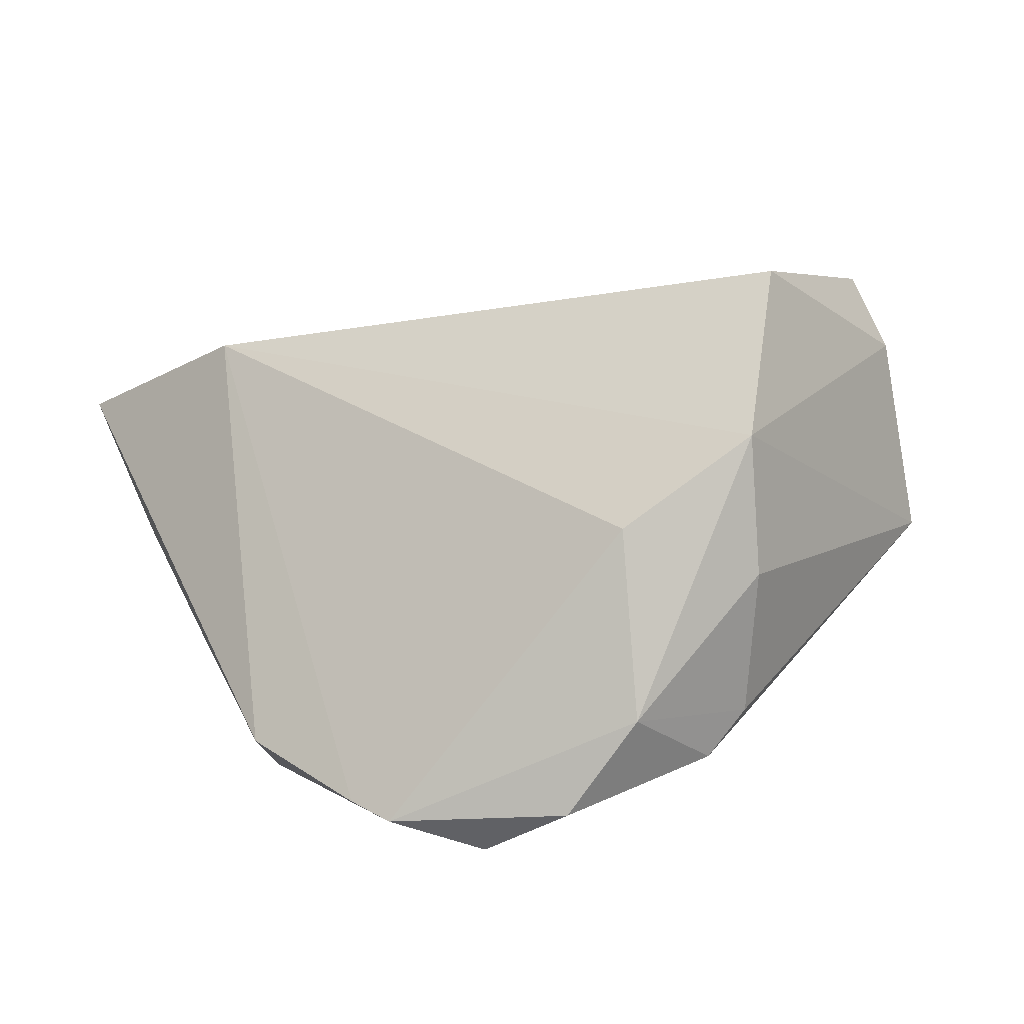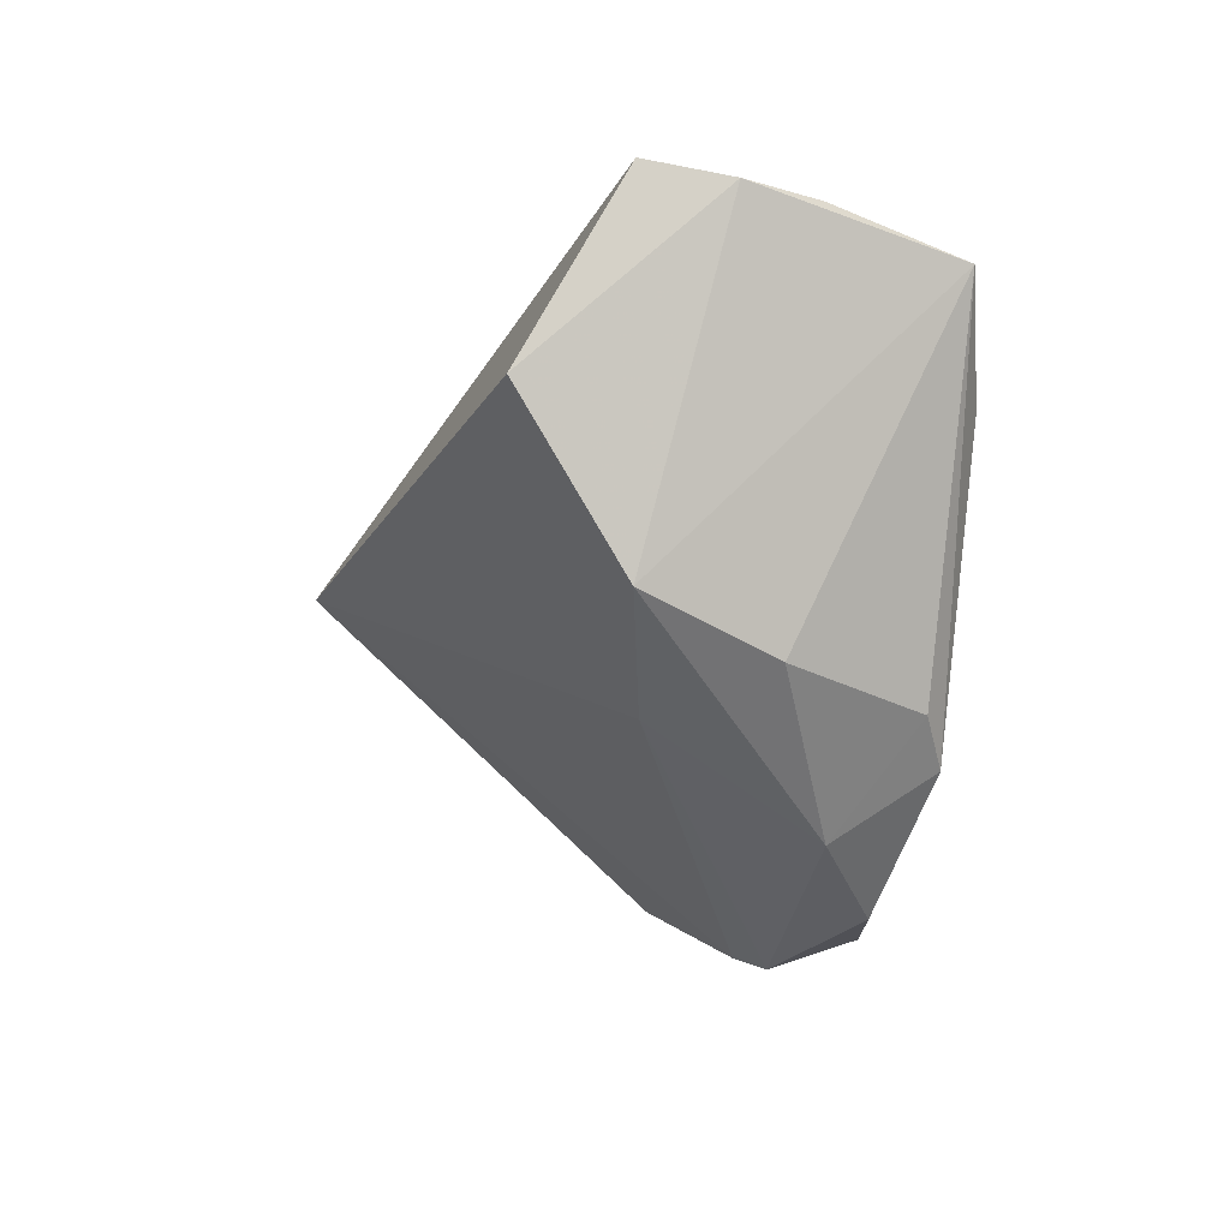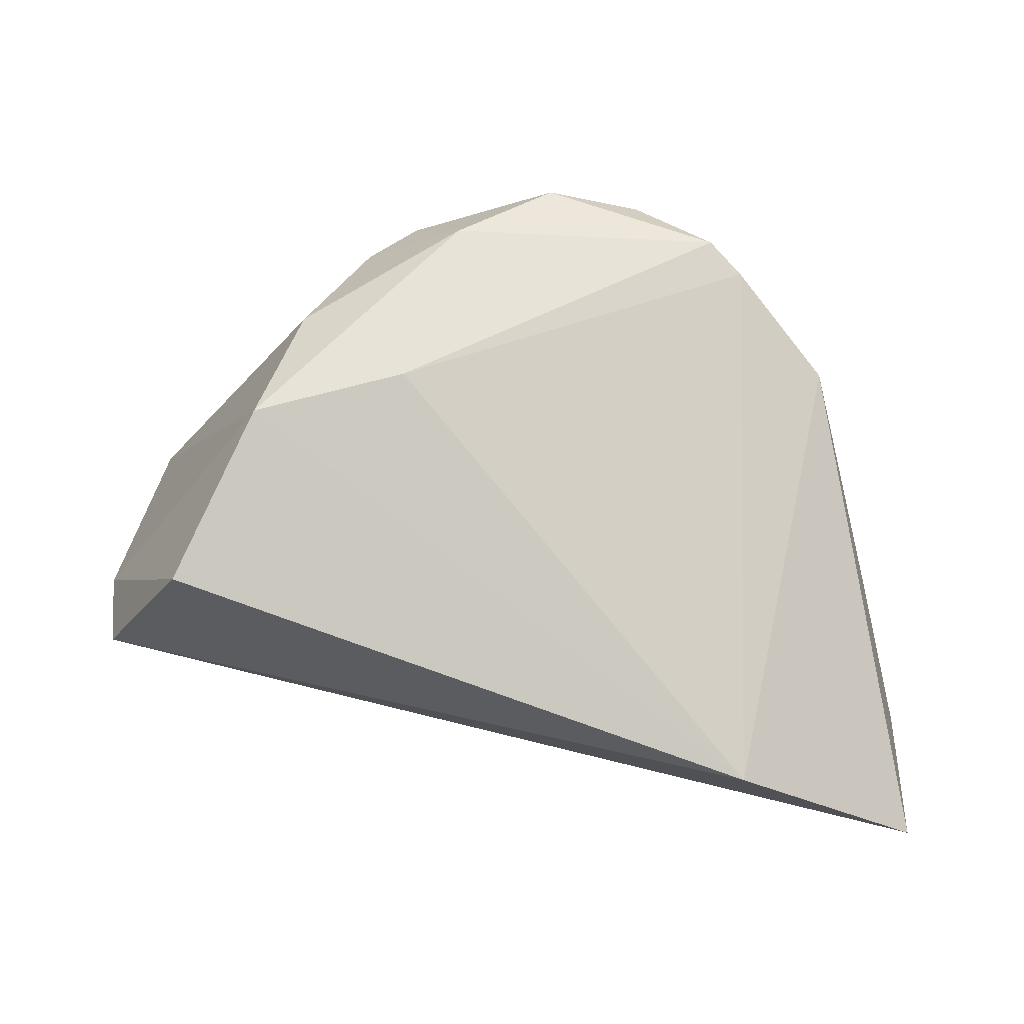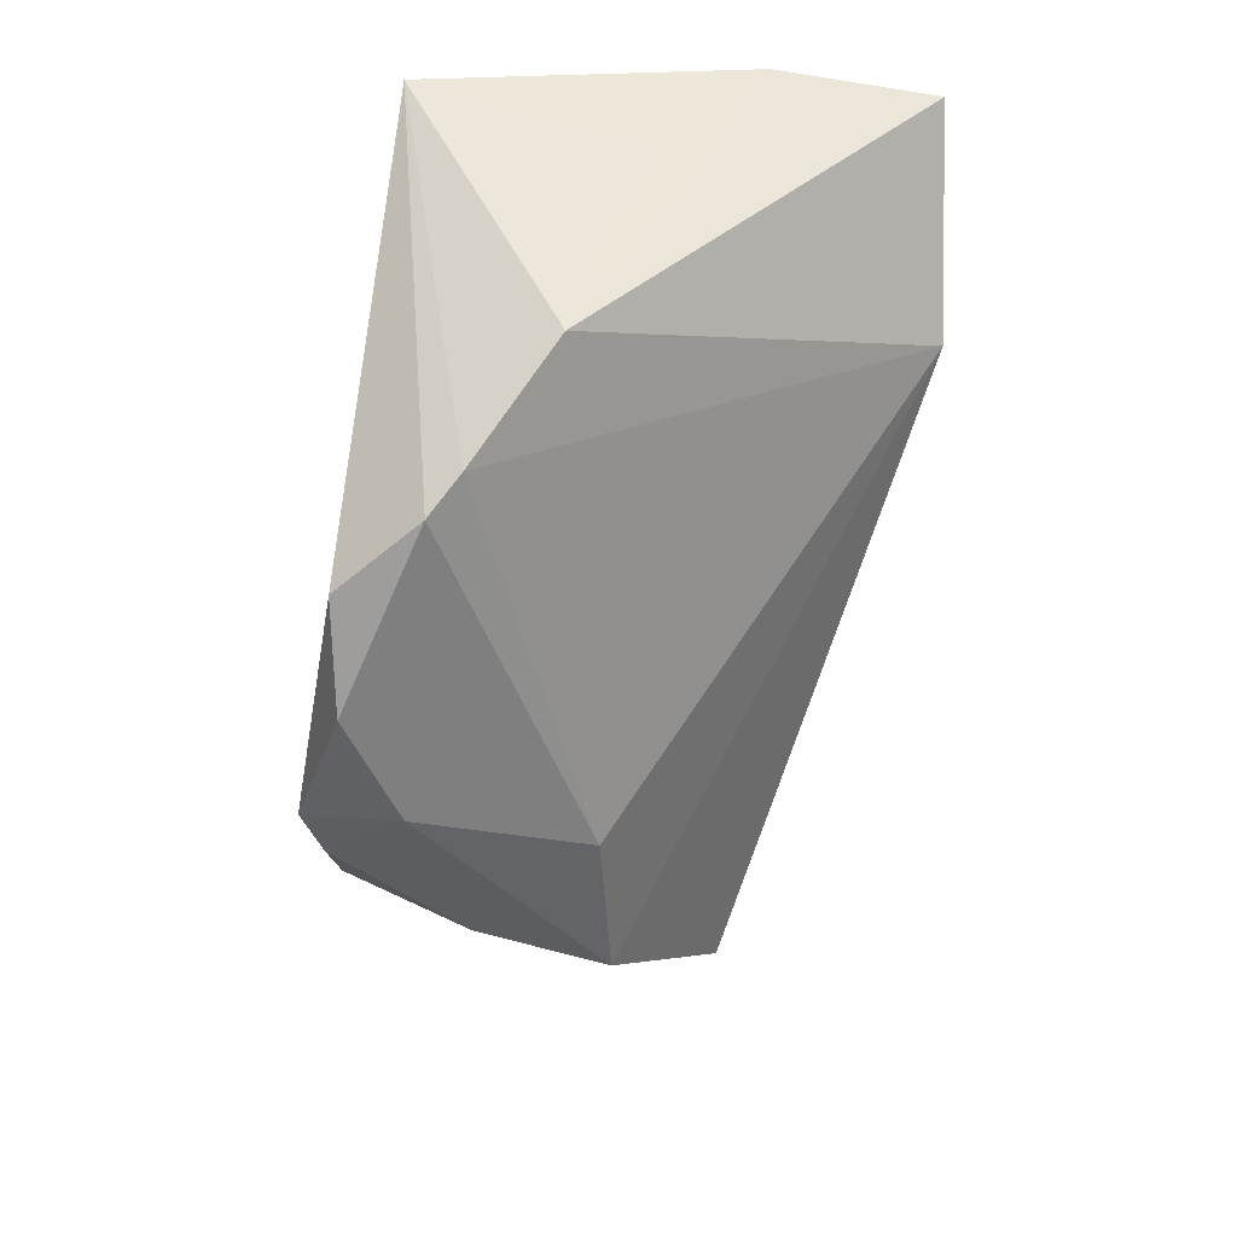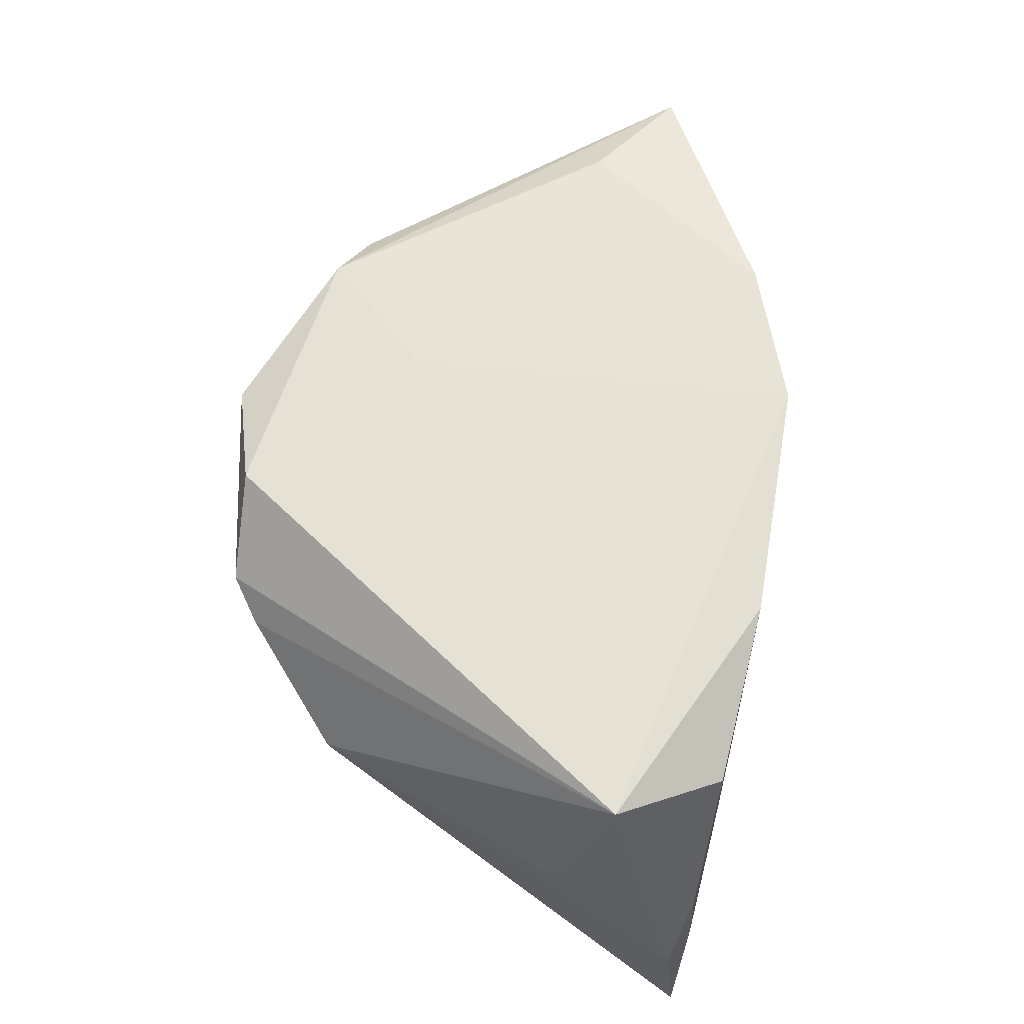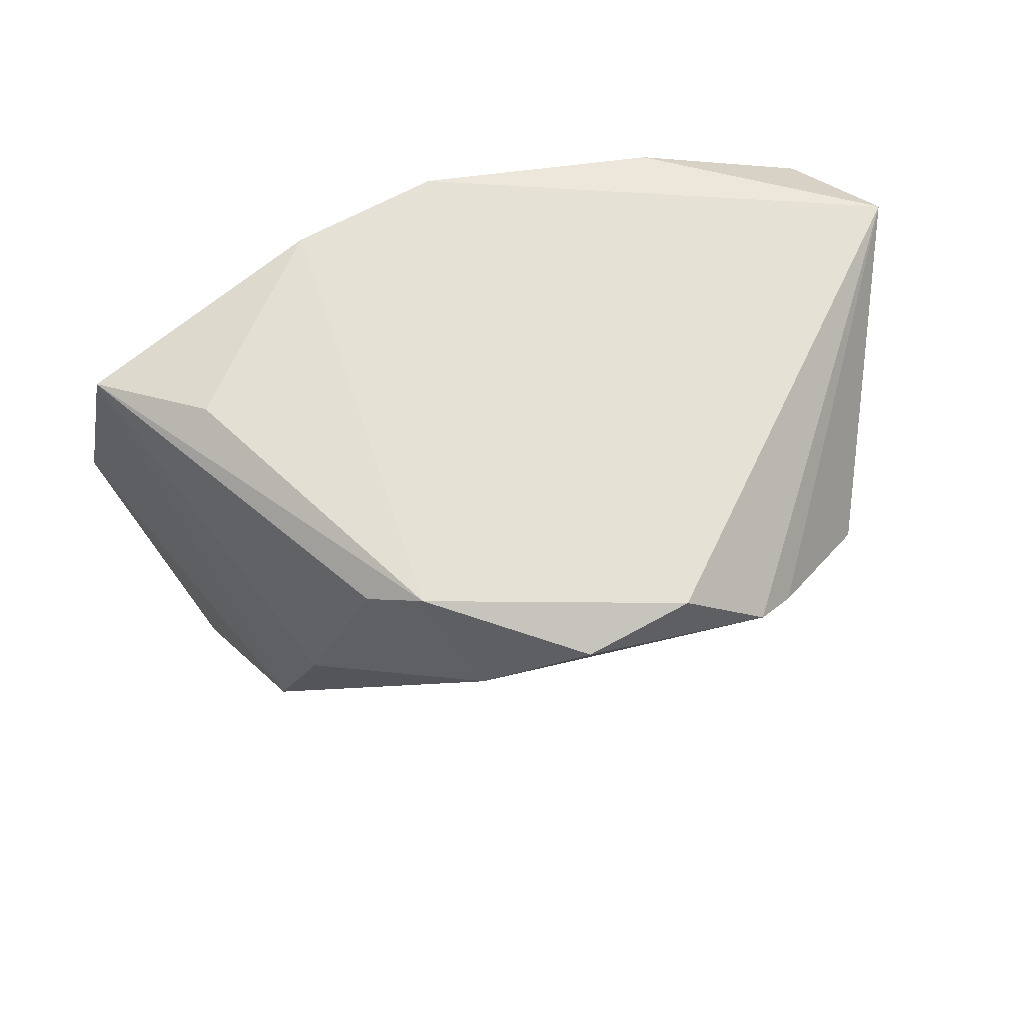
<metadata>
{"format":"obj","ext":"obj","renderer":"f3d","projection":"perspective","resolution":1024,"background":"white","views":[{"elev":-70.1,"azim":-158.5,"up":"+Y"},{"elev":-33.2,"azim":-101.3,"up":"+Y"},{"elev":-51.8,"azim":-2.4,"up":"+Z"},{"elev":-58.3,"azim":80.4,"up":"+Y"},{"elev":63.3,"azim":99.7,"up":"+Z"},{"elev":64.4,"azim":-9.1,"up":"+Z"}]}
</metadata>
<code>
v -0.05966 0.01171 -0.0169
v 0.0409 0.02628 0.01909
v -0.006356 -0.01949 0.02525
v -0.04197 -0.00127 0.02403
v -0.0271 0.02158 0.02489
v -0.01224 -0.03935 0.01366
v 0.02854 0.01189 -0.04092
v -0.03857 -0.0264 -0.01296
v 0.04922 0.0144 0.02525
v -0.02509 -0.02954 0.02181
v 0.04932 0.02575 -0.003588
v -0.01894 -0.02996 -0.008318
v -0.01848 -0.03233 0.02514
v -0.04846 -0.00922 -0.02785
v 0.02012 0.02789 0.02414
v 0.05004 0.02619 -0.01497
v 0.0006211 -0.04118 0.02206
v 0.01318 -0.03745 0.02467
v 0.05404 0.02391 -0.01578
v 0.02341 -0.0374 0.01618
v 0.05356 0.02567 -0.0367
v -0.009237 0.02789 0.02525
v 0.02772 -0.03421 0.0131
v -0.05594 0.006955 0.01994
v 0.0491 0.007736 -0.003617
v 0.03995 0.02669 0.008233
v -0.06093 0.0097 -0.006317
v 0.0394 -0.02306 0.004848
v -0.03319 -0.03003 0.004036
v -0.05823 0.01065 0.003322
f 19 16 11
f 11 9 19
f 21 16 19
f 27 24 30
f 24 13 4
f 18 9 3
f 3 13 18
f 3 9 22
f 22 13 3
f 23 12 7
f 14 7 8
f 7 12 8
f 27 14 8
f 8 24 27
f 8 29 24
f 1 21 7
f 1 7 14
f 1 14 27
f 27 30 1
f 22 21 1
f 24 4 5
f 5 30 24
f 5 13 22
f 5 4 13
f 22 1 5
f 5 1 30
f 10 13 24
f 24 29 10
f 6 8 12
f 29 8 6
f 13 10 6
f 6 10 29
f 22 9 15
f 15 26 16
f 15 21 22
f 16 21 15
f 9 11 2
f 2 15 9
f 26 15 2
f 2 11 16
f 16 26 2
f 7 21 28
f 28 23 7
f 28 21 19
f 9 23 28
f 18 13 17
f 13 6 17
f 12 23 20
f 20 6 12
f 20 17 6
f 18 17 20
f 20 9 18
f 20 23 9
f 19 9 25
f 25 28 19
f 9 28 25

</code>
